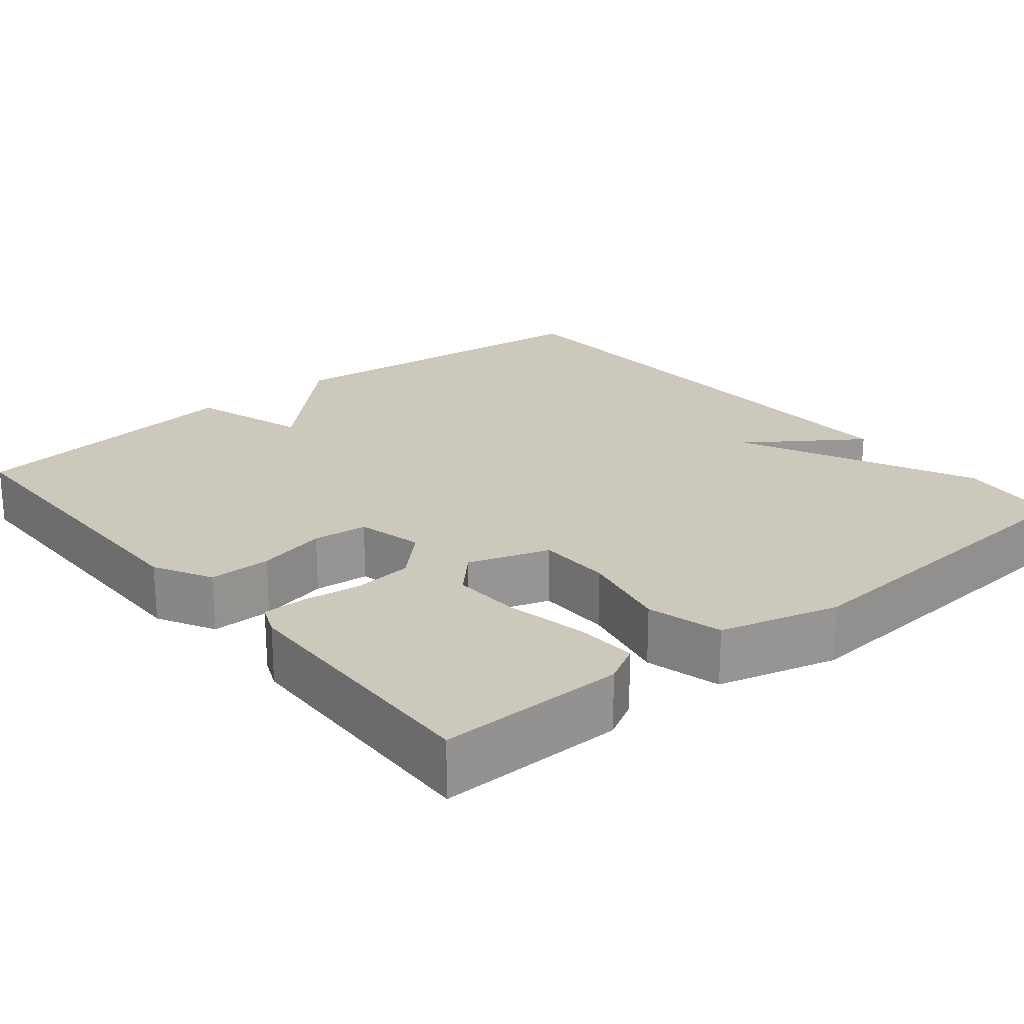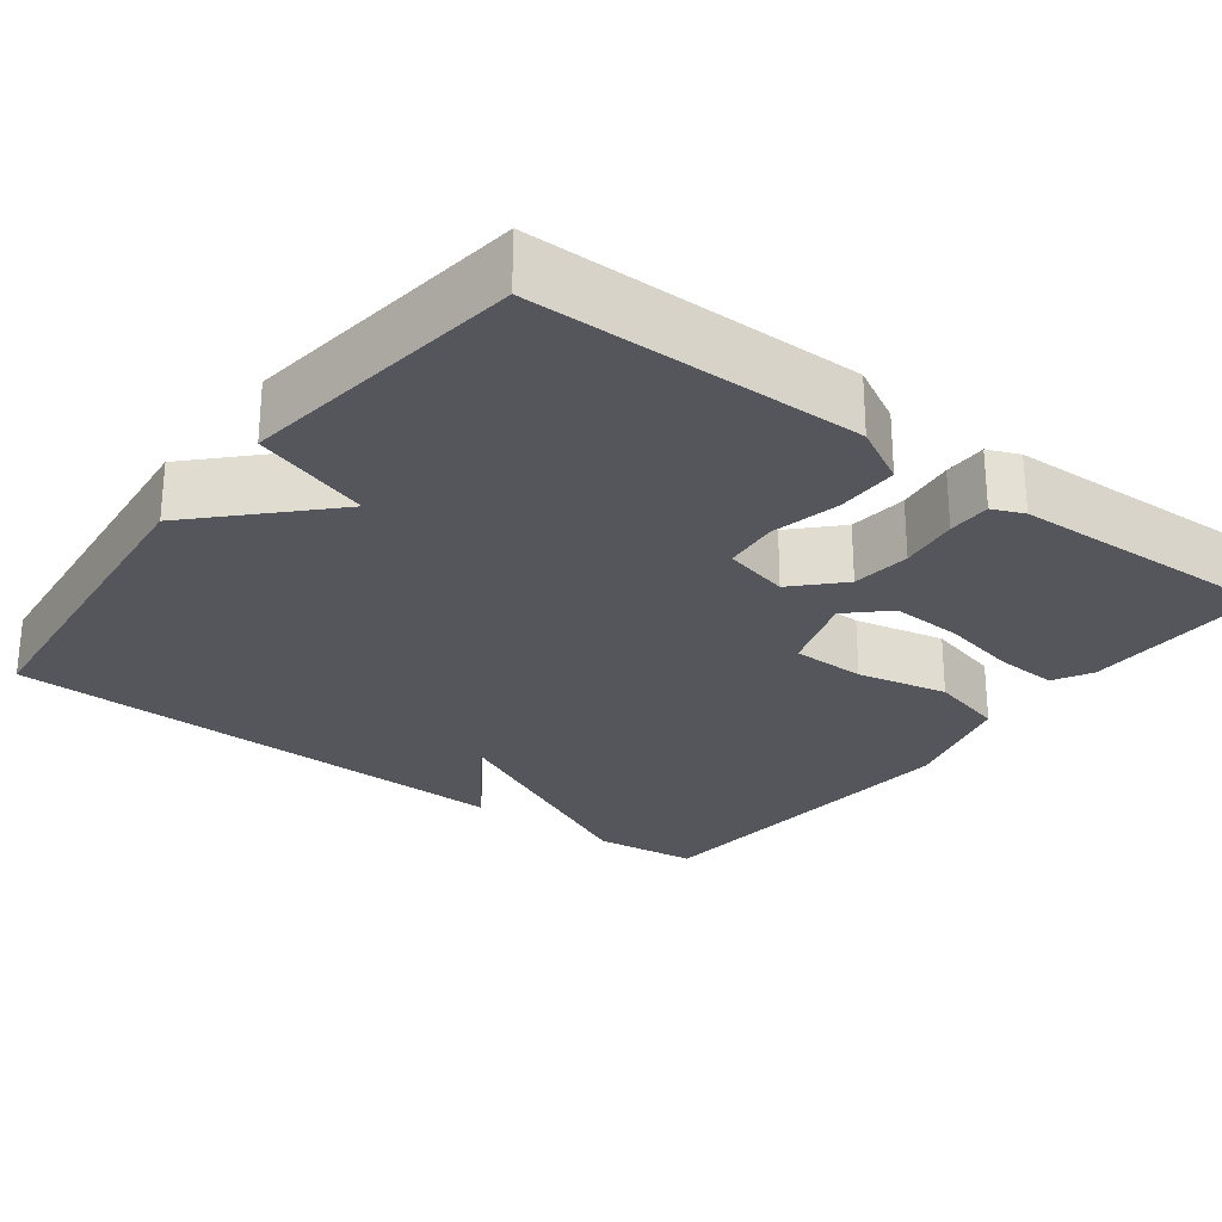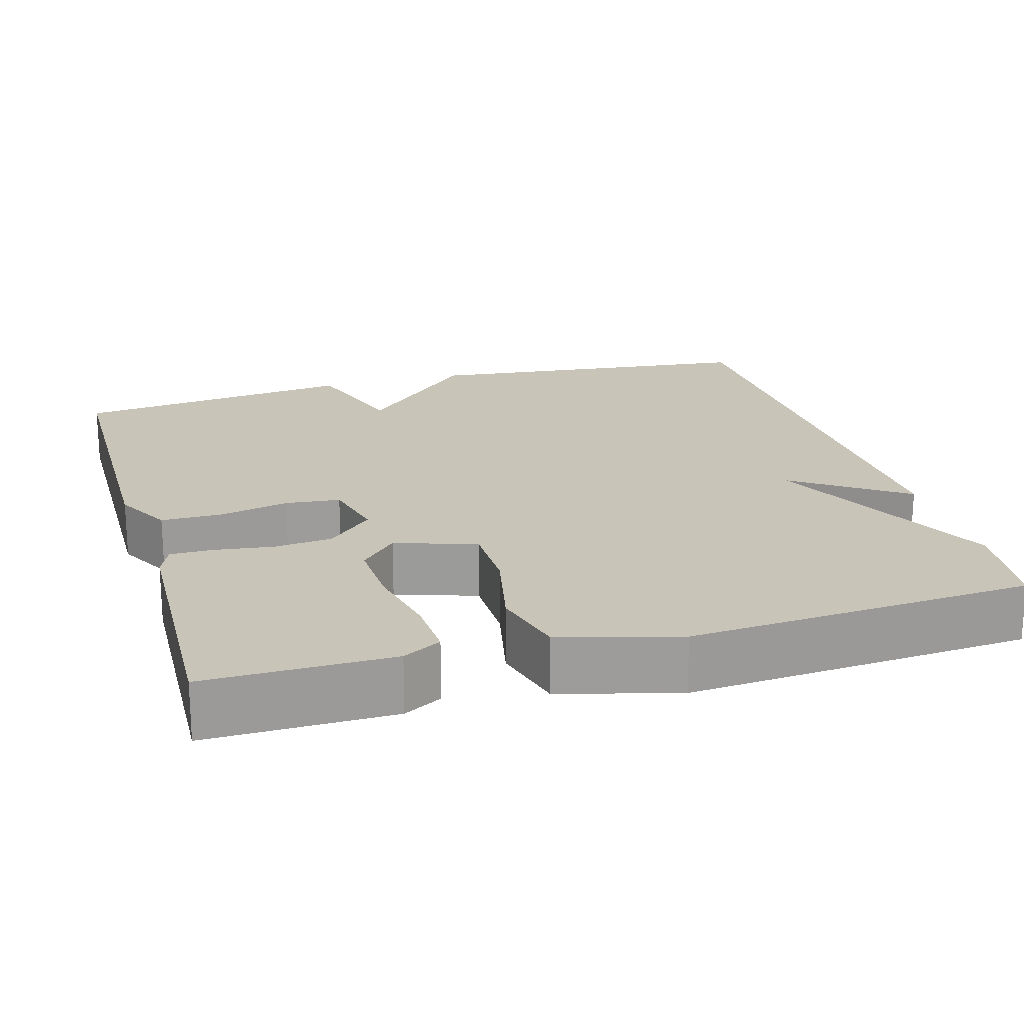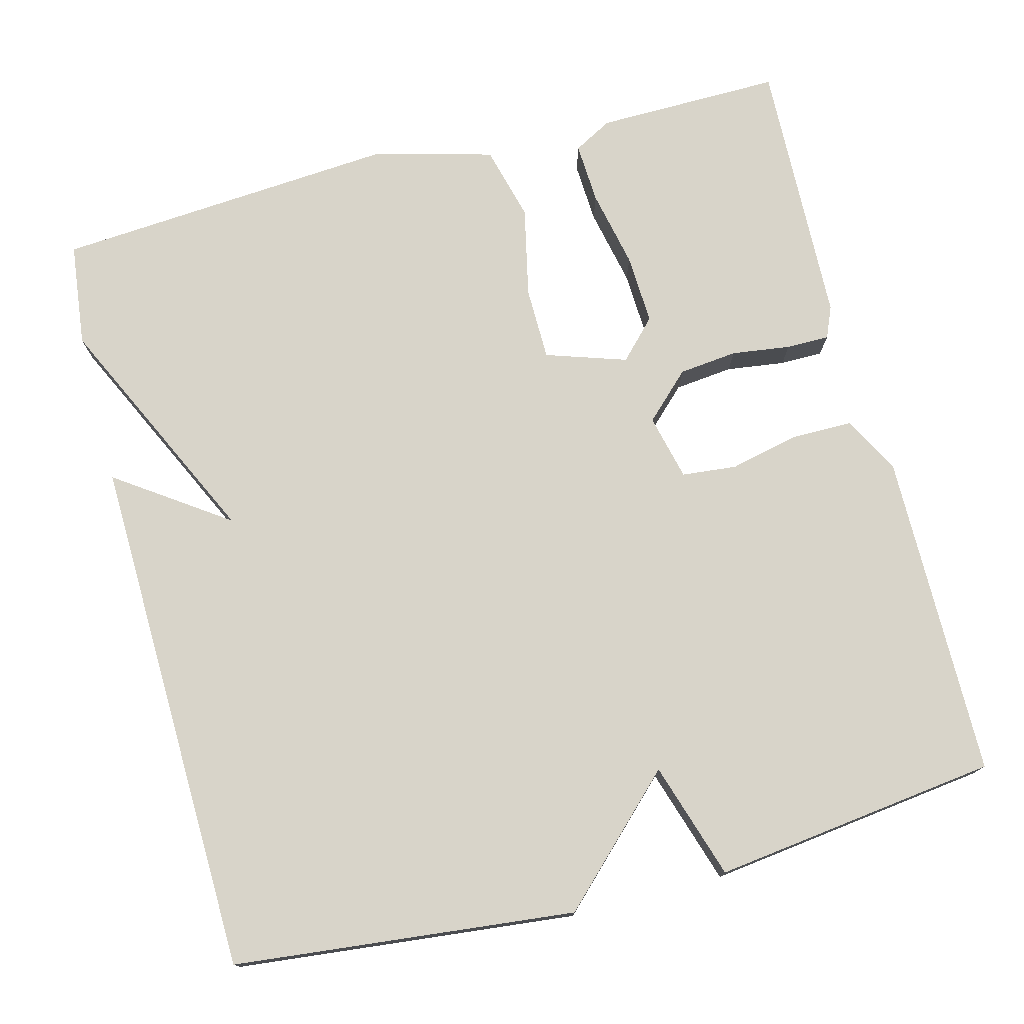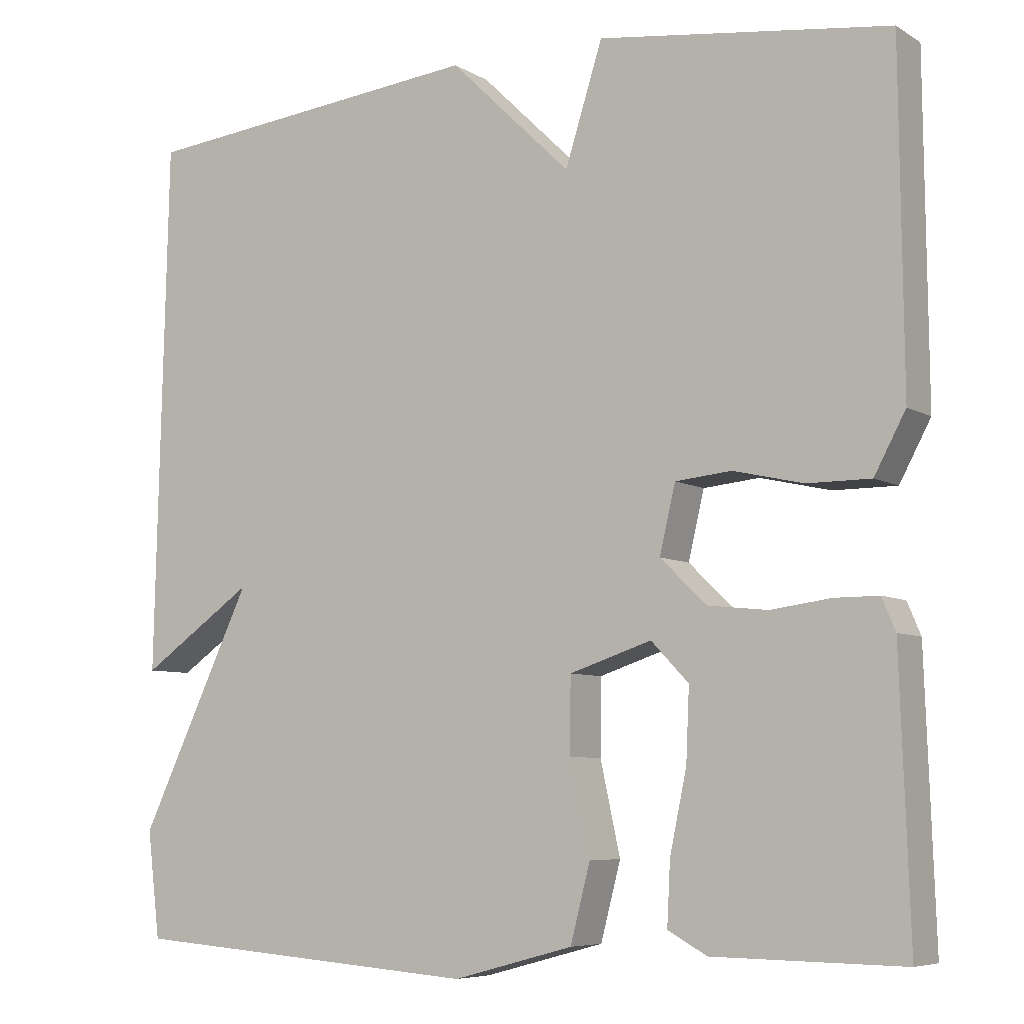
<metadata>
{"format":"obj","ext":"obj","renderer":"f3d","projection":"perspective","resolution":1024,"background":"white","views":[{"elev":22.2,"azim":140.5,"up":"+Y"},{"elev":-26.3,"azim":52.8,"up":"+Y"},{"elev":20.1,"azim":164.0,"up":"+Y"},{"elev":75.7,"azim":-14.6,"up":"+Y"},{"elev":-6.7,"azim":31.4,"up":"+Z"}]}
</metadata>
<code>
v 0.5 0.07 -0.5
v 0.263 0.07 -0.497
v 0.214 0.07 -0.47
v 0.218 0.07 -0.392
v 0.239 0.07 -0.292
v 0.243 0.07 -0.202
v 0.196 0.07 -0.153
v 0.093 0.07 -0.187
v 0.092 0.07 -0.281
v 0.117 0.07 -0.396
v 0.092 0.07 -0.492
v -0.059 0.07 -0.533
v -0.5 0.07 -0.5
v -0.516 0.07 -0.367
v -0.374 0.07 -0.068
v -0.516 0.07 -0.167
v -0.5 0.07 0.5
v -0.064 0.07 0.546
v 0.089 0.07 0.397
v 0.136 0.07 0.546
v 0.5 0.07 0.5
v 0.504 0.07 0.083
v 0.465 0.07 0.01
v 0.386 0.07 0.01
v 0.298 0.07 0.03
v 0.228 0.07 0.023
v 0.208 0.07 -0.061
v 0.266 0.07 -0.117
v 0.341 0.07 -0.125
v 0.416 0.07 -0.115
v 0.471 0.07 -0.115
v 0.488 0.07 -0.155
v 0.5 0 -0.5
v 0.263 0 -0.497
v 0.214 0 -0.47
v 0.218 0 -0.392
v 0.239 0 -0.292
v 0.243 0 -0.202
v 0.196 0 -0.153
v 0.093 0 -0.187
v 0.092 0 -0.281
v 0.117 0 -0.396
v 0.092 0 -0.492
v -0.059 0 -0.533
v -0.5 0 -0.5
v -0.516 0 -0.367
v -0.374 0 -0.068
v -0.516 0 -0.167
v -0.5 0 0.5
v -0.064 0 0.546
v 0.089 0 0.397
v 0.136 0 0.546
v 0.5 0 0.5
v 0.504 0 0.083
v 0.465 0 0.01
v 0.386 0 0.01
v 0.298 0 0.03
v 0.228 0 0.023
v 0.208 0 -0.061
v 0.266 0 -0.117
v 0.341 0 -0.125
v 0.416 0 -0.115
v 0.471 0 -0.115
v 0.488 0 -0.155
f 3 4 5
f 2 3 5
f 1 2 5
f 32 1 5
f 31 32 5
f 30 31 5
f 29 30 5
f 28 29 5 6
f 27 28 6 7
f 23 24 25
f 22 23 25
f 21 22 25
f 20 21 25
f 19 20 25
f 19 25 26
f 17 18 19
f 16 17 19
f 15 16 19
f 15 19 26 27
f 13 14 15
f 12 13 15
f 11 12 15
f 10 11 15
f 9 10 15
f 8 9 15
f 7 8 15 27
f 37 36 35
f 37 35 34
f 37 34 33
f 37 33 64
f 37 64 63
f 37 63 62
f 37 62 61
f 38 37 61 60
f 39 38 60 59
f 57 56 55
f 57 55 54
f 57 54 53
f 57 53 52
f 57 52 51
f 58 57 51
f 51 50 49
f 51 49 48
f 51 48 47
f 59 58 51 47
f 47 46 45
f 47 45 44
f 47 44 43
f 47 43 42
f 47 42 41
f 47 41 40
f 59 47 40 39
f 1 33 34 2
f 2 34 35 3
f 3 35 36 4
f 4 36 37 5
f 5 37 38 6
f 6 38 39 7
f 7 39 40 8
f 8 40 41 9
f 9 41 42 10
f 10 42 43 11
f 11 43 44 12
f 12 44 45 13
f 13 45 46 14
f 14 46 47 15
f 15 47 48 16
f 16 48 49 17
f 17 49 50 18
f 18 50 51 19
f 19 51 52 20
f 20 52 53 21
f 21 53 54 22
f 22 54 55 23
f 23 55 56 24
f 24 56 57 25
f 25 57 58 26
f 26 58 59 27
f 27 59 60 28
f 28 60 61 29
f 29 61 62 30
f 30 62 63 31
f 31 63 64 32
f 32 64 33 1

</code>
